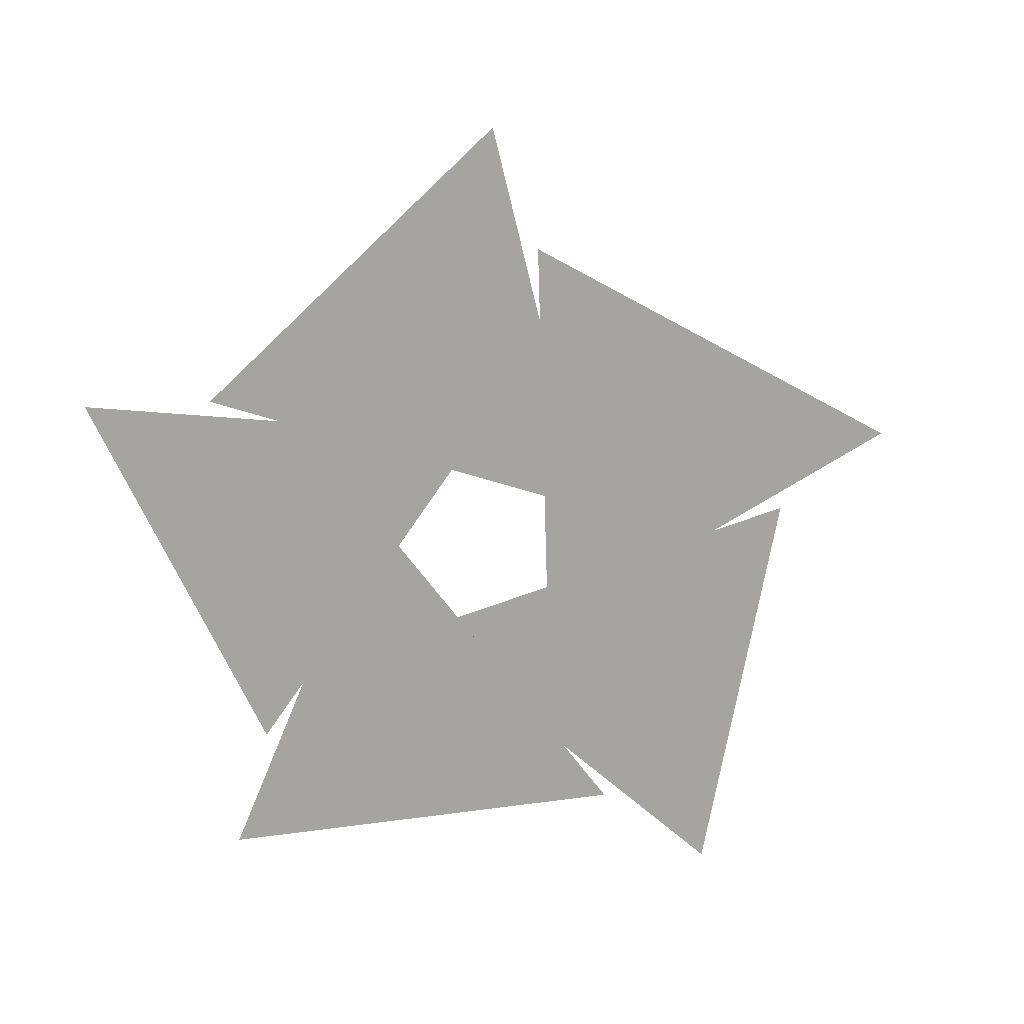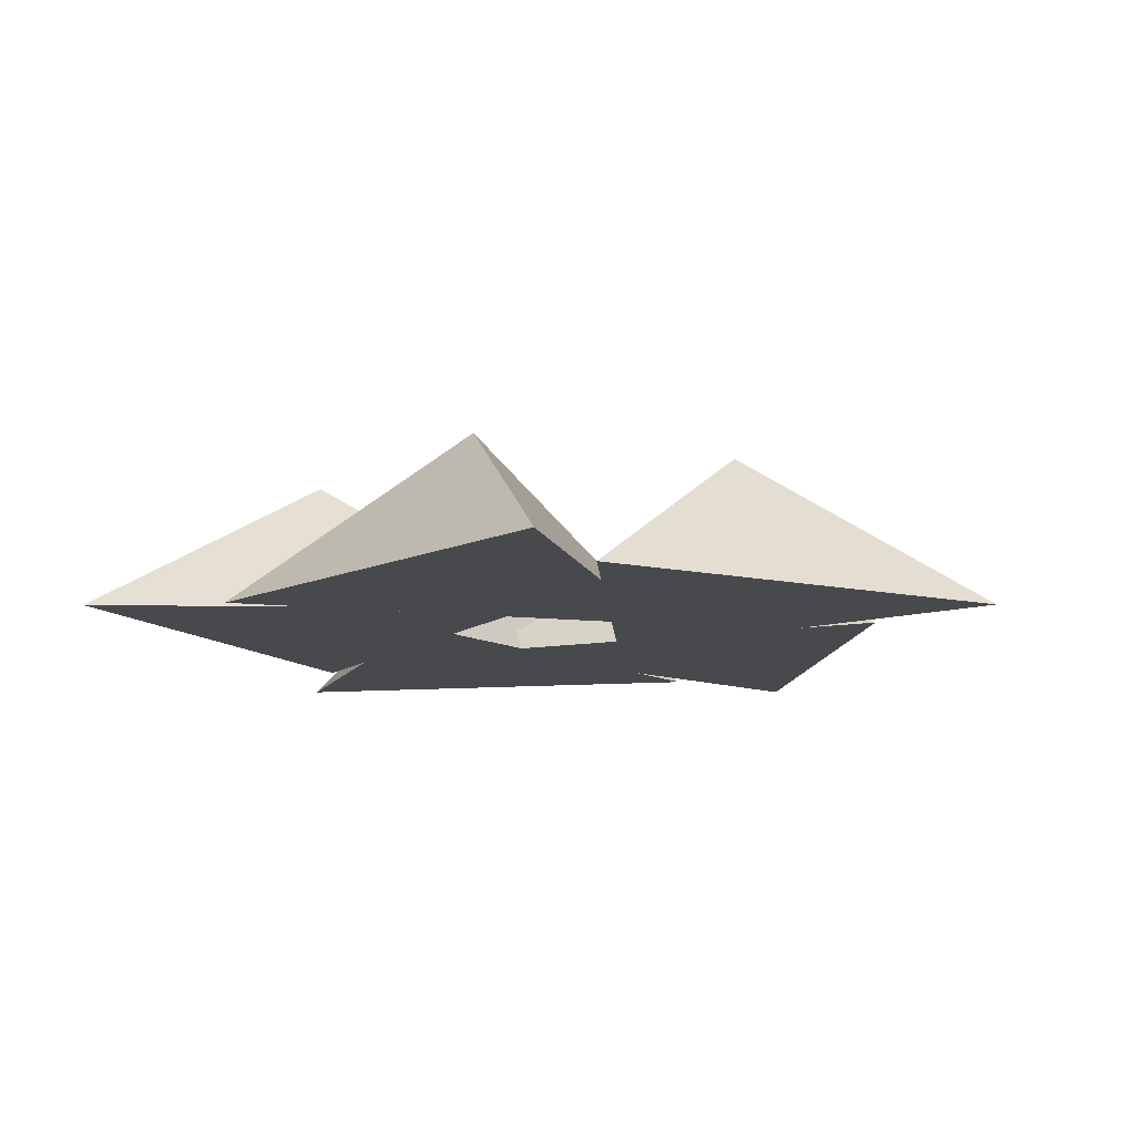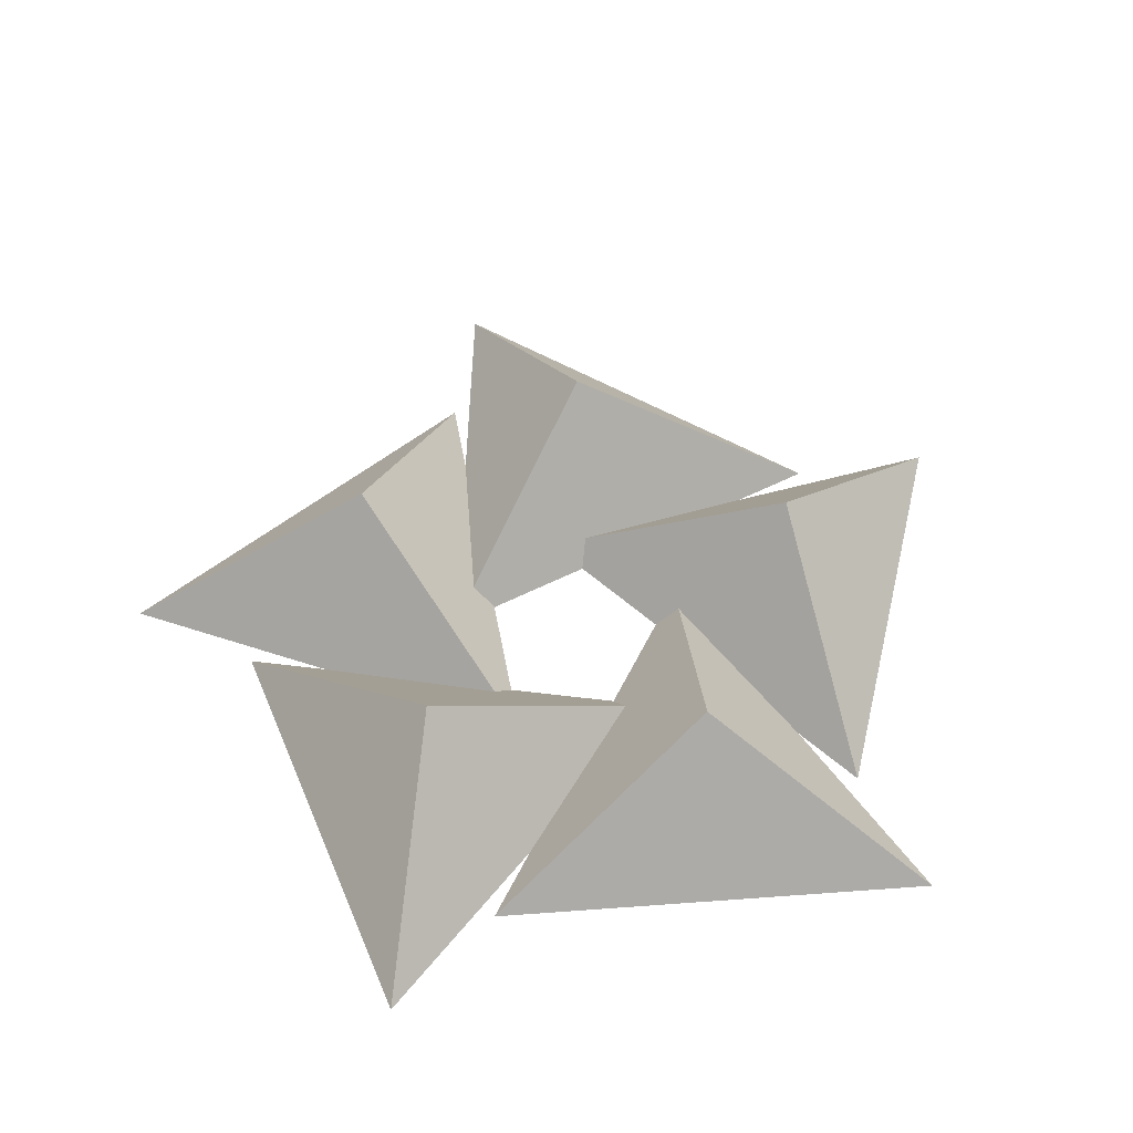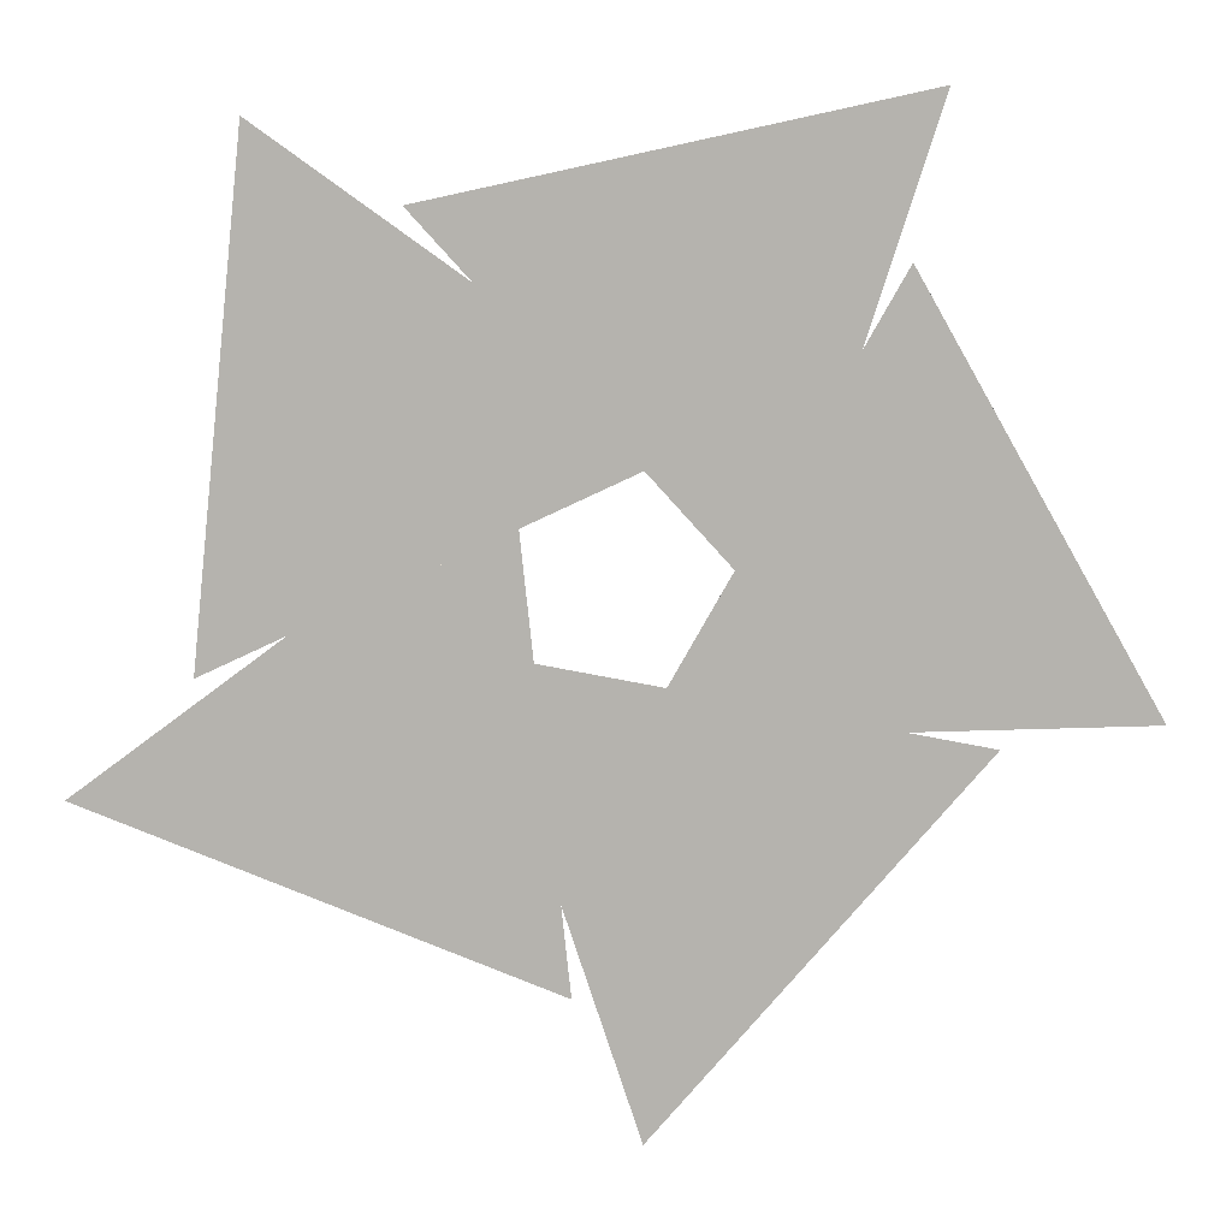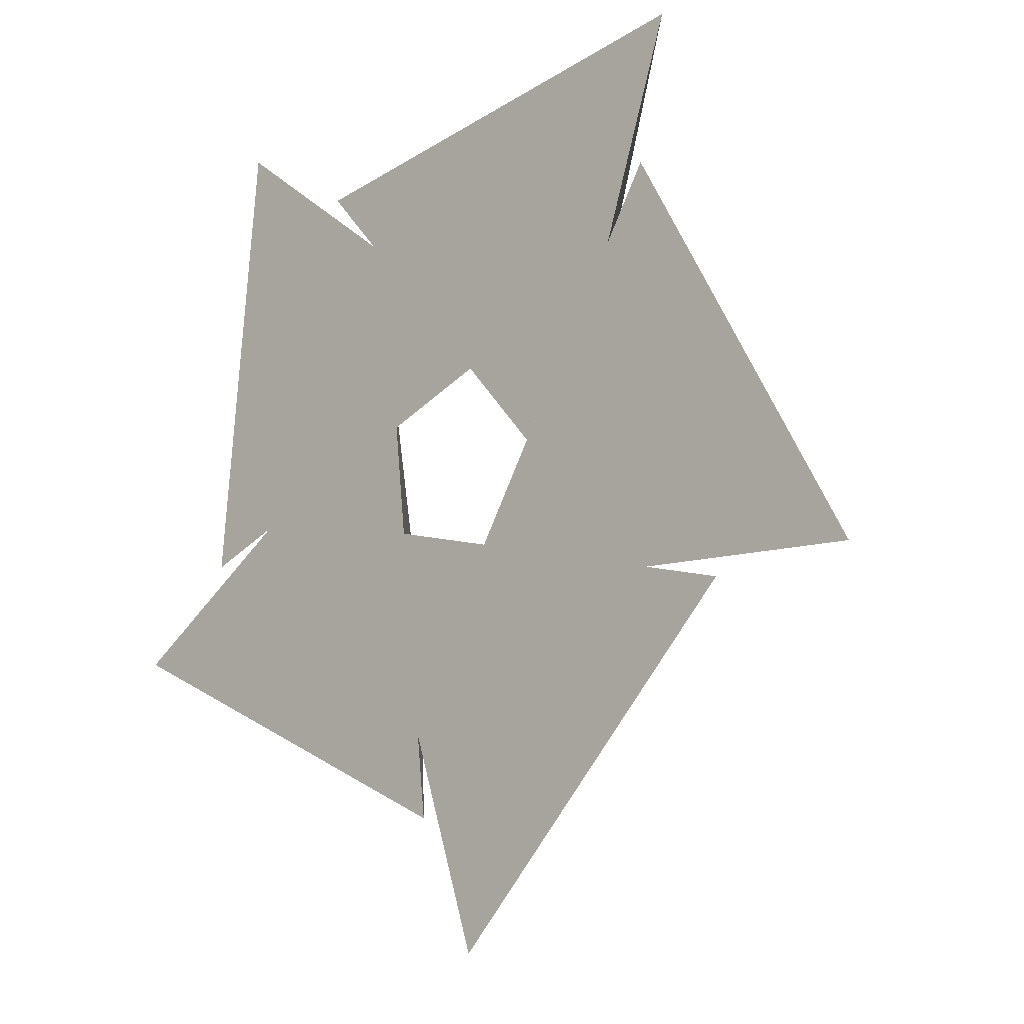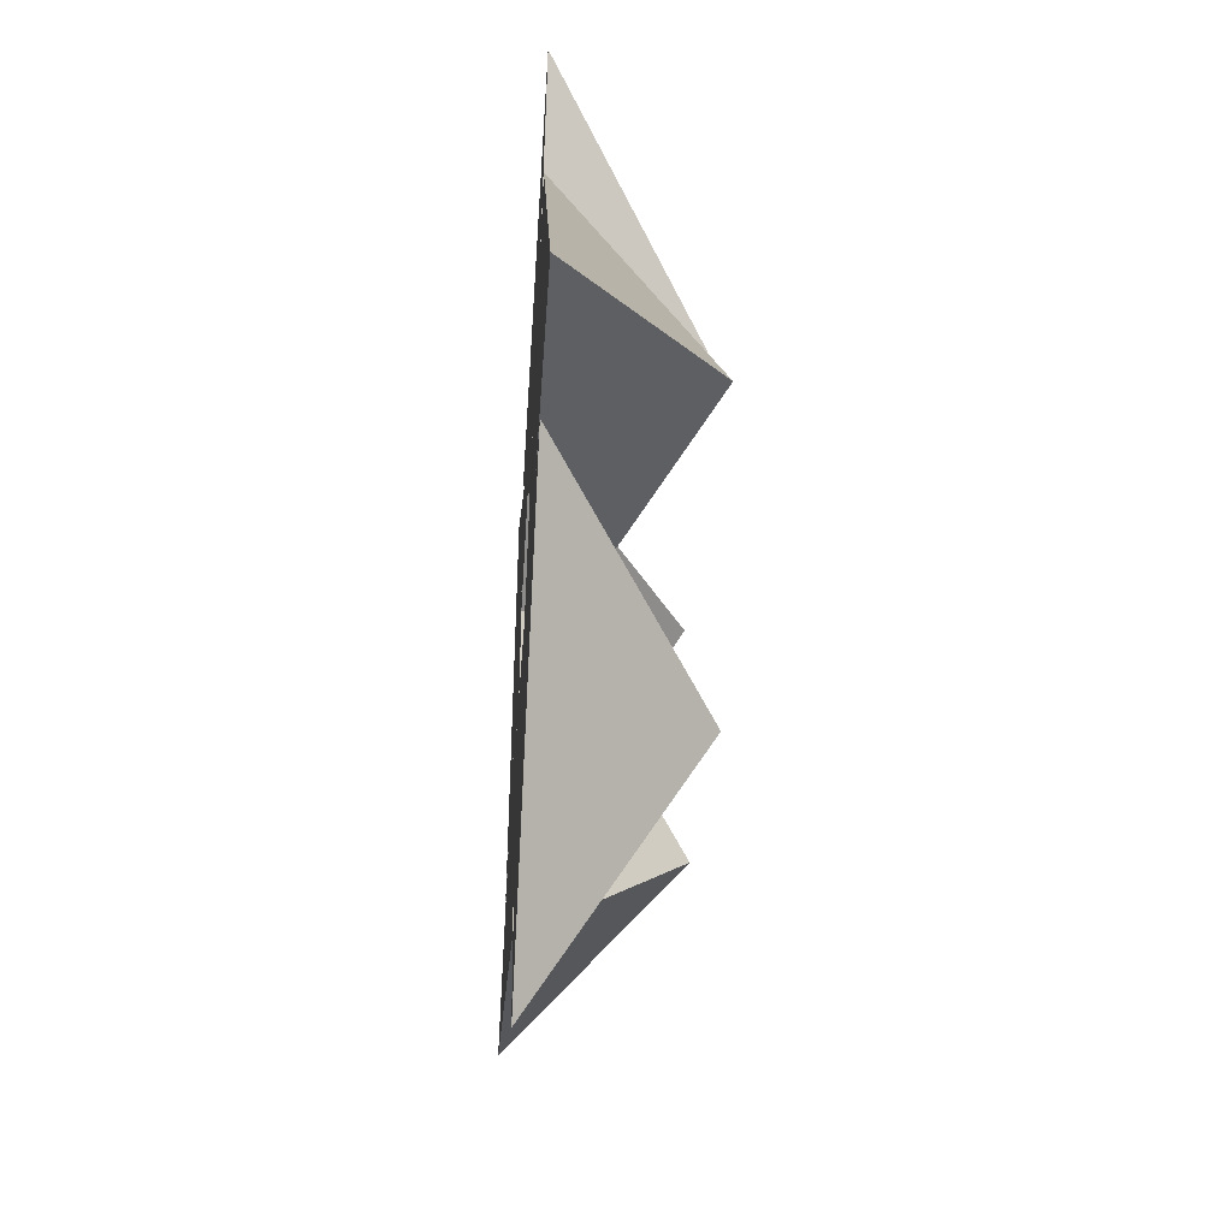
<metadata>
{"format":"obj","ext":"obj","renderer":"f3d","projection":"perspective","resolution":1024,"background":"white","views":[{"elev":-73.4,"azim":103.7,"up":"+Y"},{"elev":-12.5,"azim":33.8,"up":"+Y"},{"elev":53.7,"azim":-16.5,"up":"+Y"},{"elev":10.4,"azim":-6.9,"up":"+Z"},{"elev":-10.2,"azim":41.6,"up":"+Z"},{"elev":-44.3,"azim":86.1,"up":"+Z"}]}
</metadata>
<code>
g ring_cone_r5_c3
v 2.3 0 0
v 2.3 0 2.5
v 4.465 0 -1.25
v 0.1349 0 -1.25
v 2.3 1.5 0
v 0.7107 0 -2.187
v 3.088 0 -1.415
v 0.191 0 -4.633
v -1.147 0 -0.5146
v 0.7107 1.5 -2.187
v -1.861 0 -1.352
v -0.3913 0 -3.374
v -4.347 0 -1.613
v -0.8439 0 0.932
v -1.861 1.5 -1.352
v -1.861 0 1.352
v -3.33 0 -0.6706
v -2.878 0 3.636
v 0.6256 0 1.091
v -1.861 1.5 1.352
v 0.7107 0 2.187
v -1.667 0 2.96
v 2.569 0 3.86
v 1.231 0 -0.2579
v 0.7107 1.5 2.187
f 3 2 1
f 4 3 1
f 2 4 1
f 2 3 5
f 3 4 5
f 4 2 5
f 8 7 6
f 9 8 6
f 7 9 6
f 7 8 10
f 8 9 10
f 9 7 10
f 13 12 11
f 14 13 11
f 12 14 11
f 12 13 15
f 13 14 15
f 14 12 15
f 18 17 16
f 19 18 16
f 17 19 16
f 17 18 20
f 18 19 20
f 19 17 20
f 23 22 21
f 24 23 21
f 22 24 21
f 22 23 25
f 23 24 25
f 24 22 25

</code>
